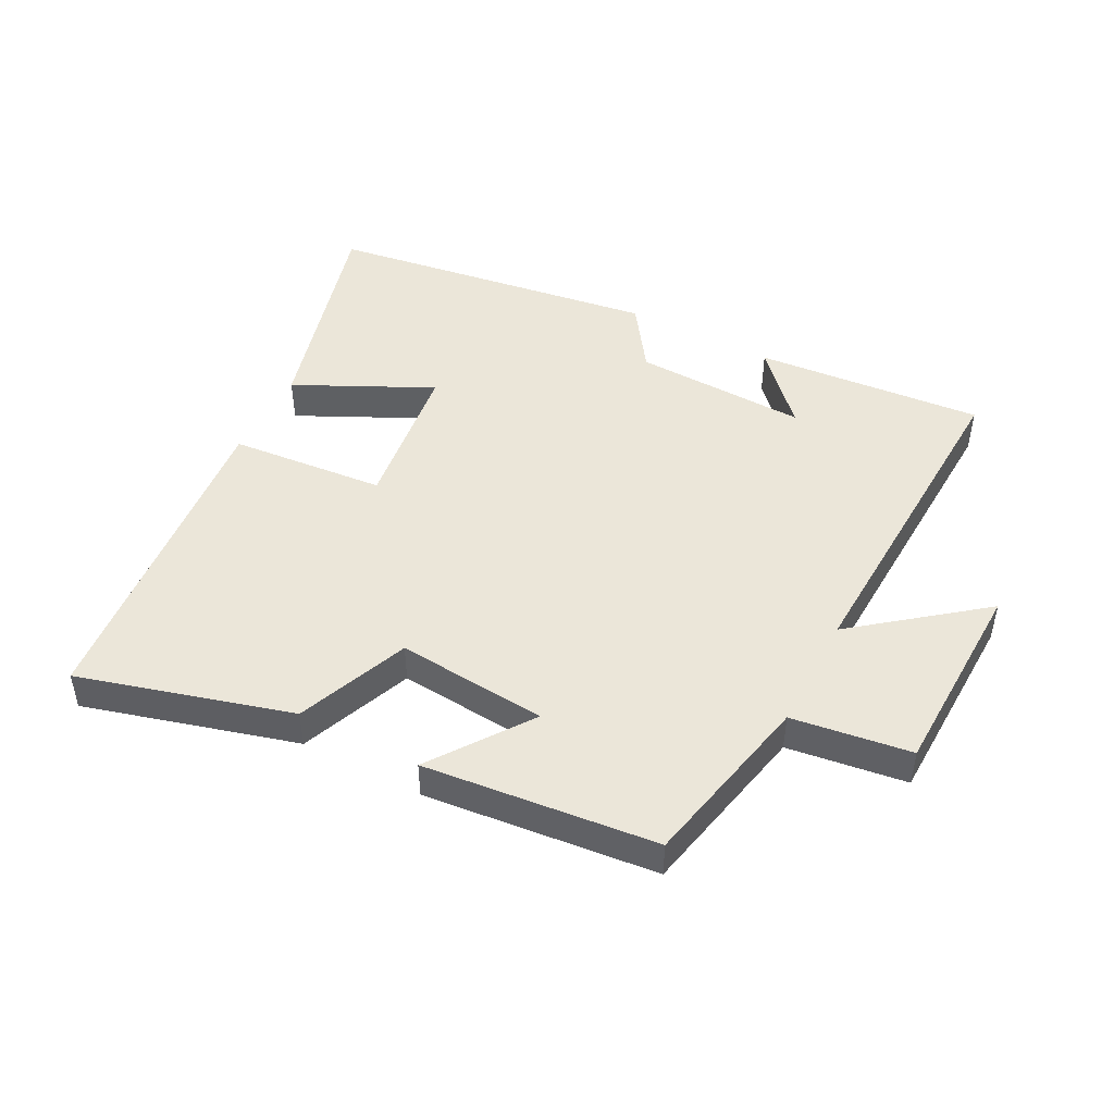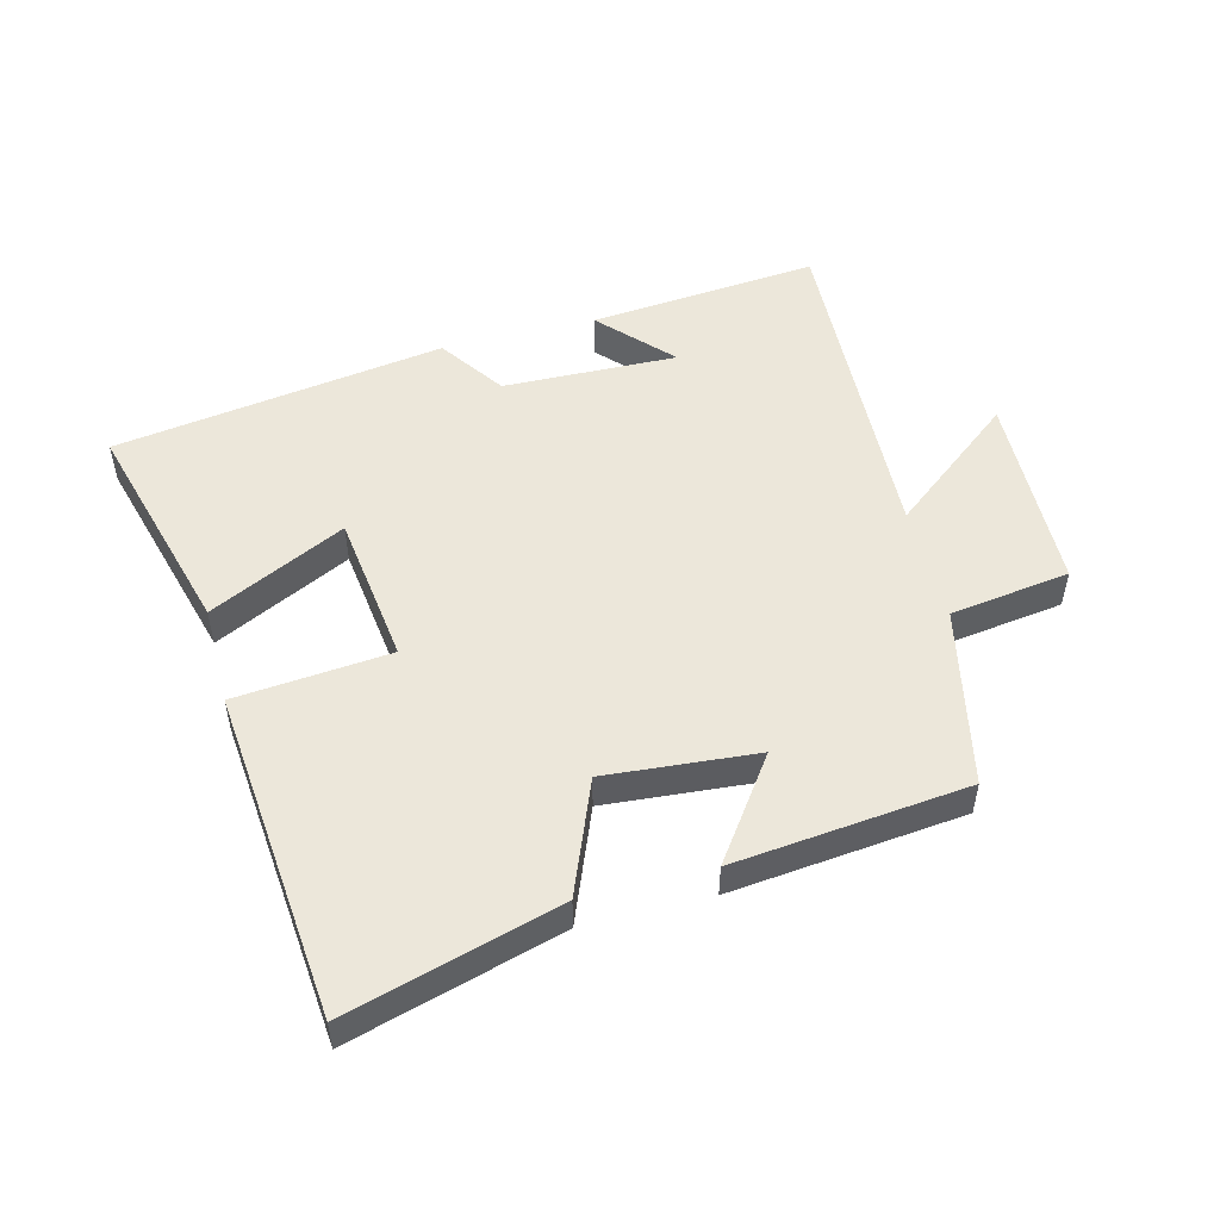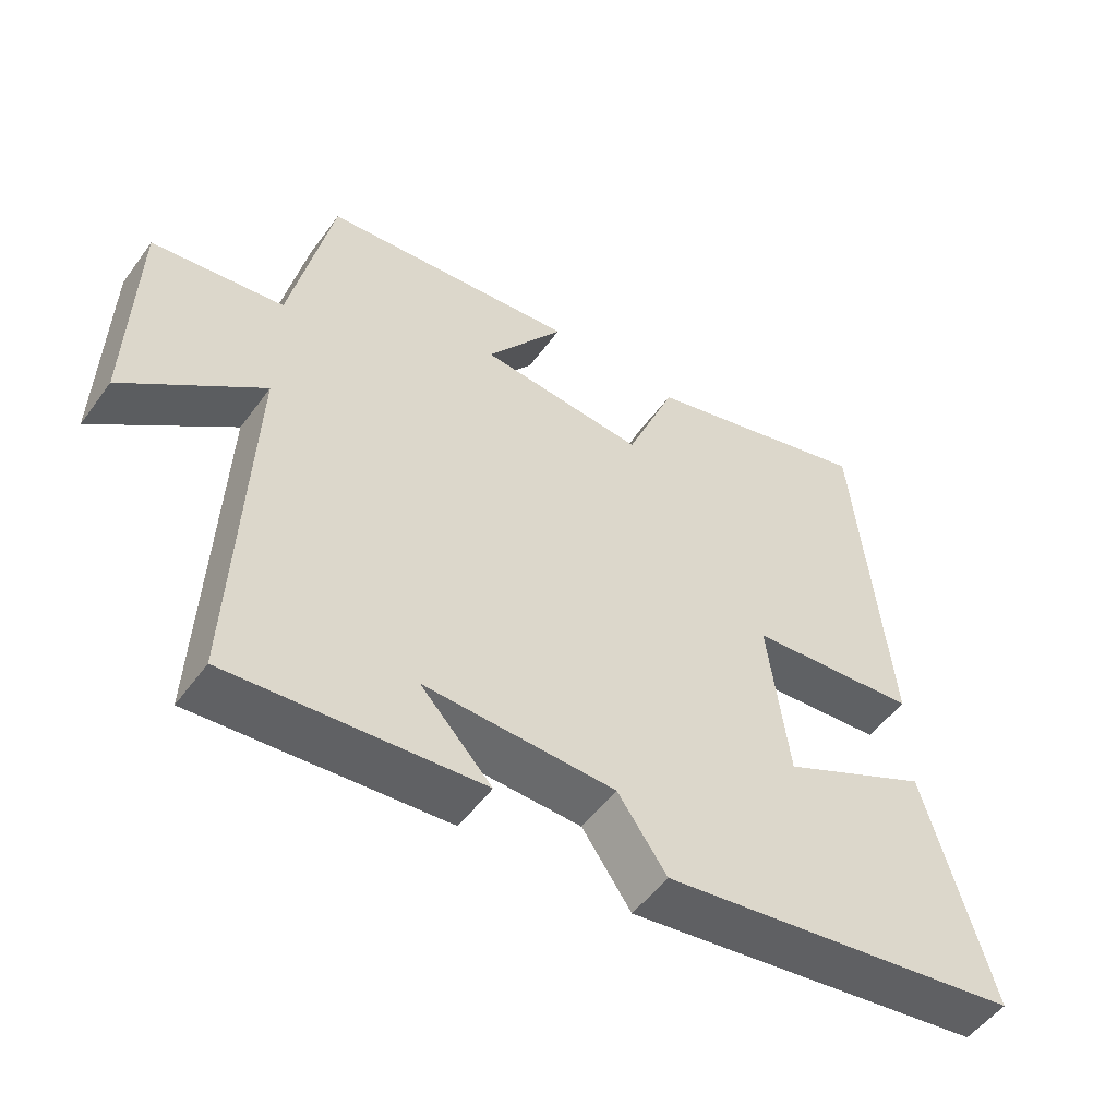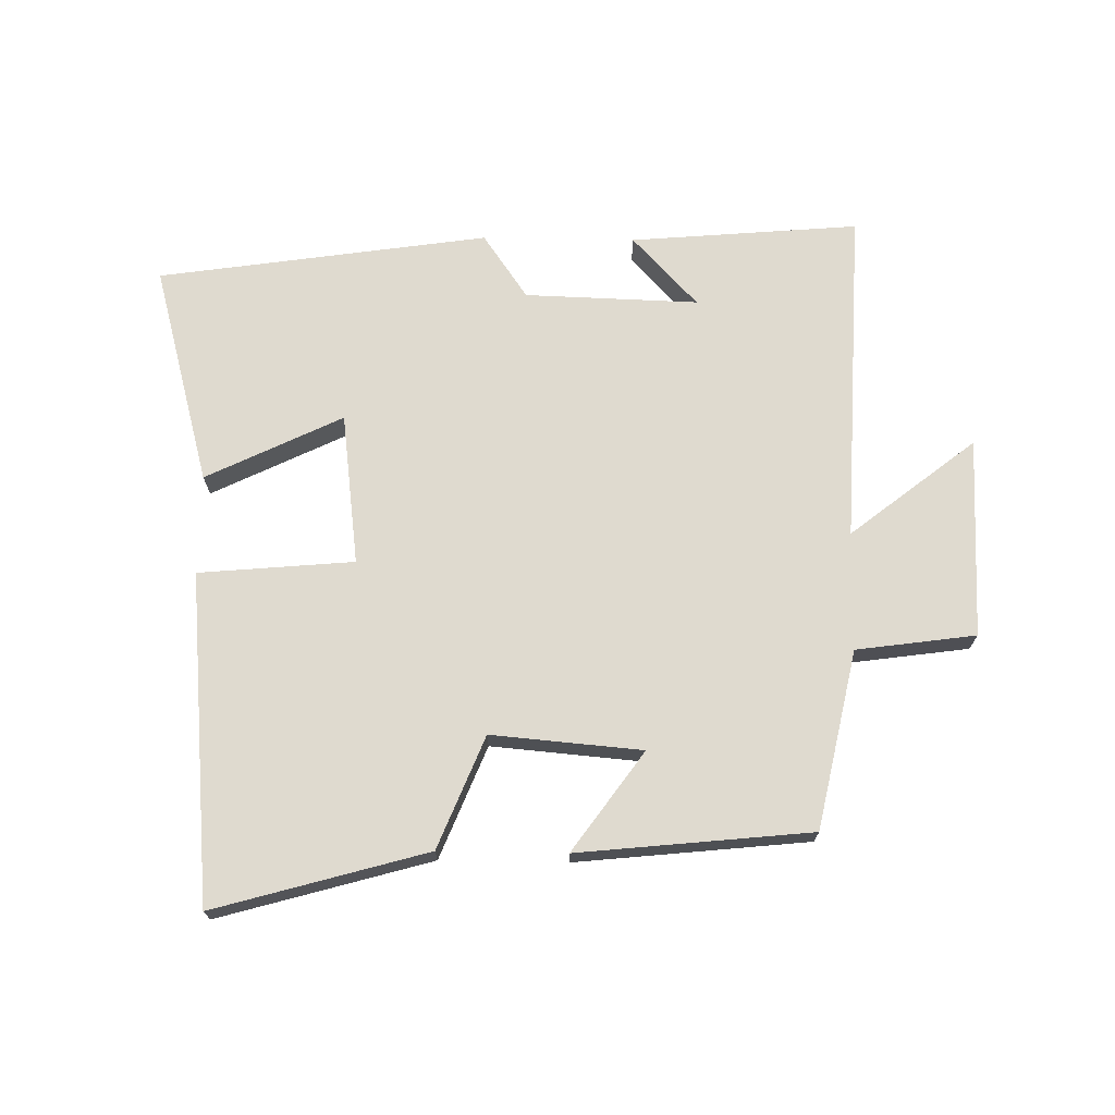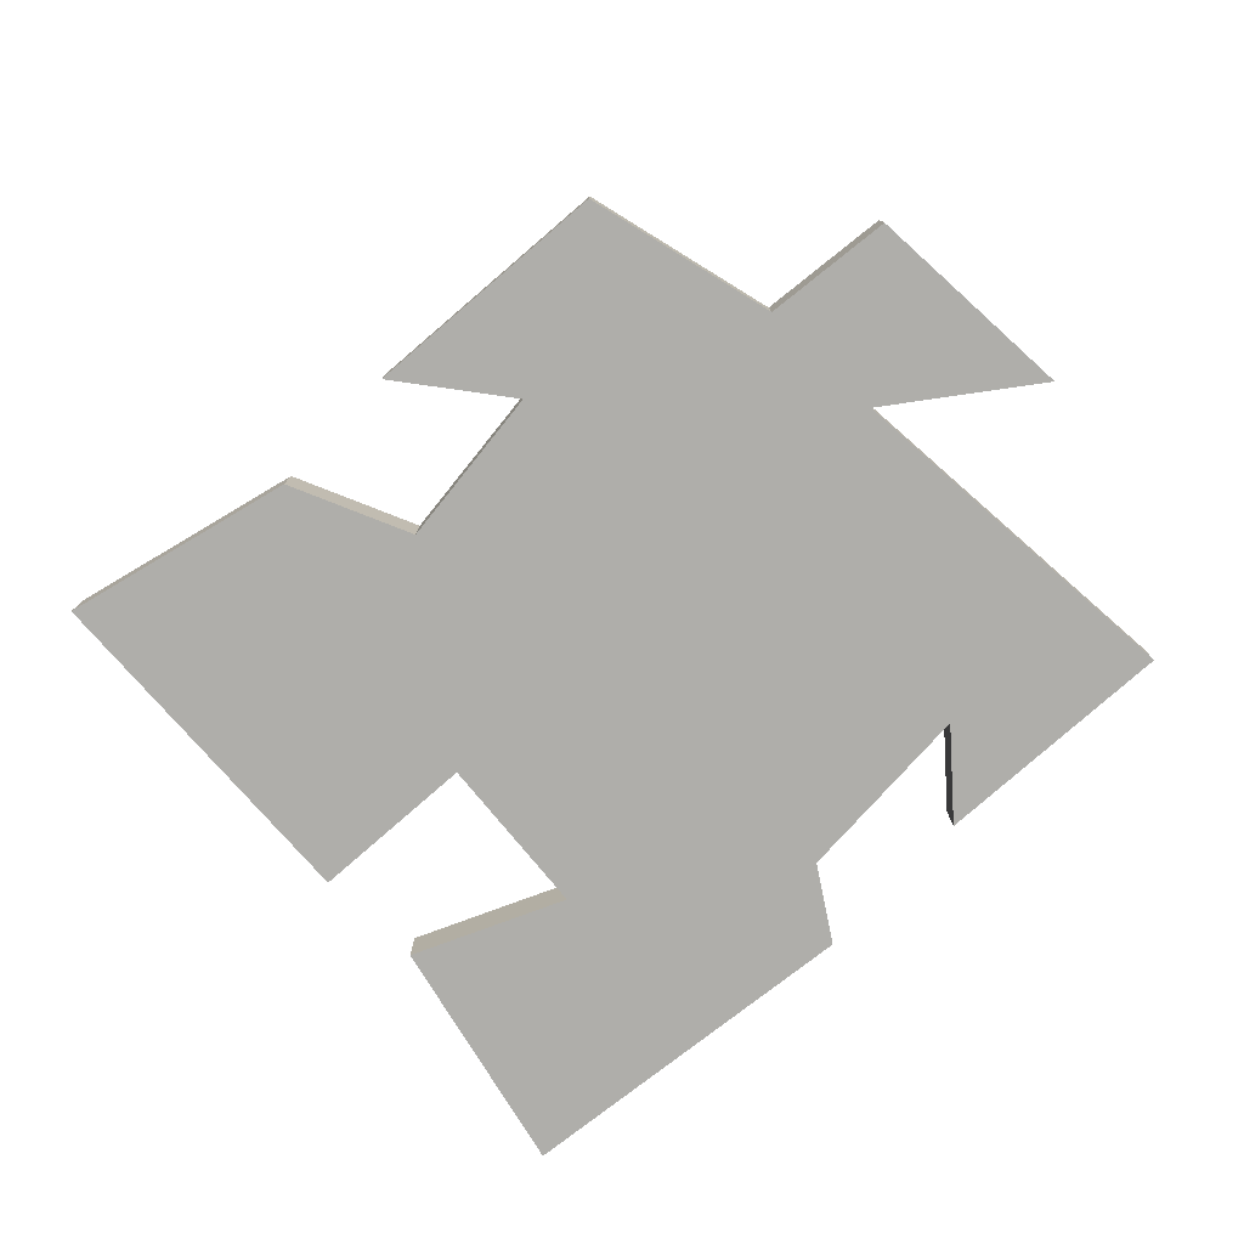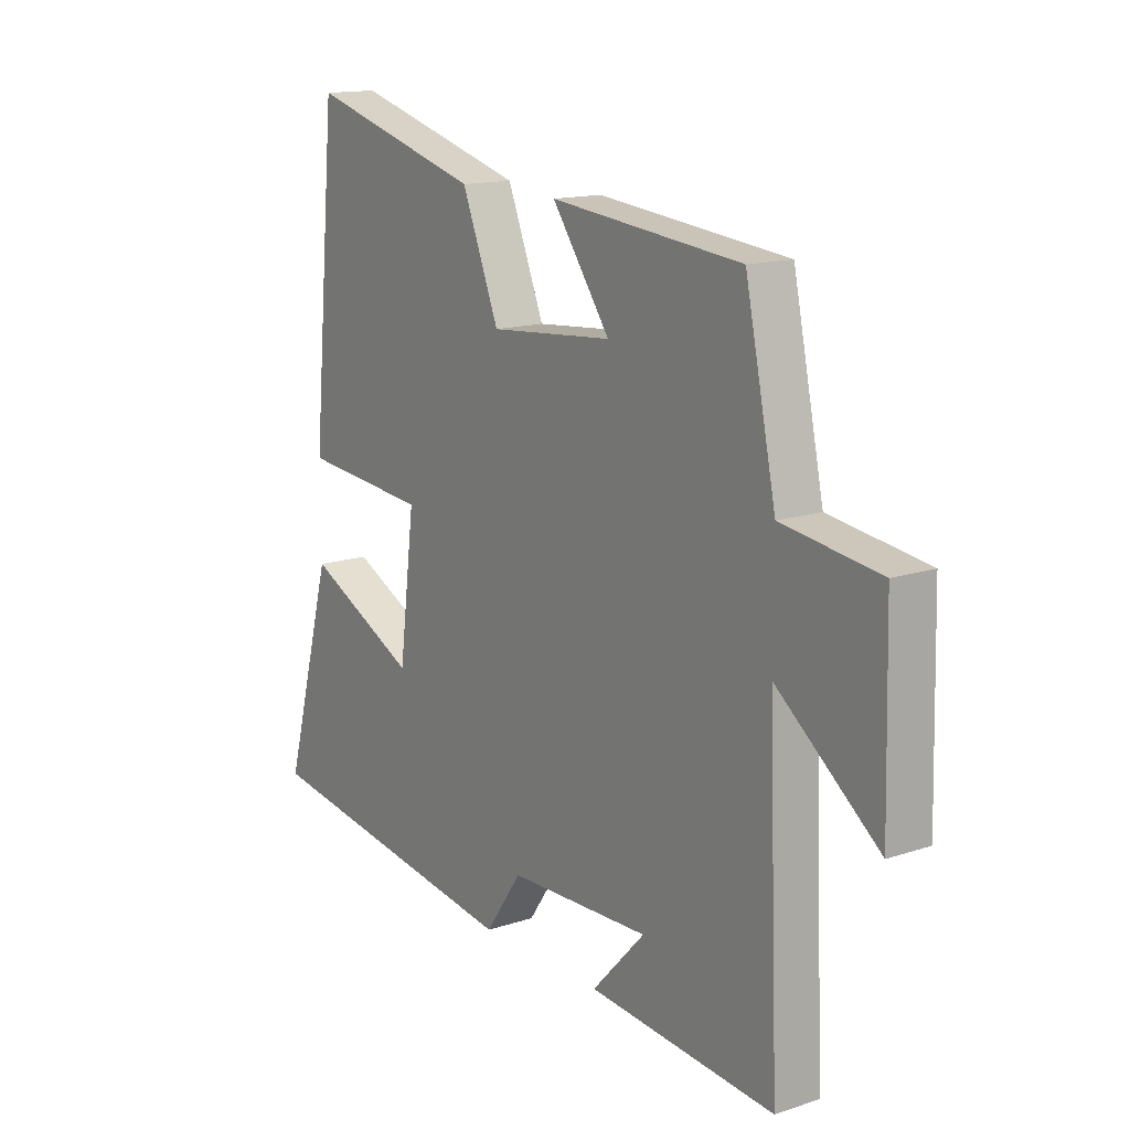
<metadata>
{"format":"obj","ext":"obj","renderer":"f3d","projection":"perspective","resolution":1024,"background":"white","views":[{"elev":47.5,"azim":27.6,"up":"+Y"},{"elev":51.7,"azim":-14.5,"up":"+Y"},{"elev":-52.1,"azim":144.9,"up":"+Z"},{"elev":70.8,"azim":1.0,"up":"+Y"},{"elev":-77.6,"azim":46.5,"up":"+Y"},{"elev":14.6,"azim":54.3,"up":"+Z"}]}
</metadata>
<code>
v 0.521 0.07 -0.531
v 0.163 0.07 -0.5
v 0.265 0.07 -0.391
v -0.007 0.07 -0.399
v -0.077 0.07 -0.5
v -0.594 0.07 -0.423
v -0.5 0.07 -0.078
v -0.287 0.07 -0.182
v -0.257 0.07 0.056
v -0.5 0.07 0.078
v -0.452 0.07 0.594
v -0.12 0.07 0.5
v -0.049 0.07 0.324
v 0.187 0.07 0.344
v 0.076 0.07 0.5
v 0.441 0.07 0.462
v 0.5 0.07 0.183
v 0.687 0.07 0.157
v 0.695 0.07 -0.157
v 0.5 0.07 -0.003
v 0.521 0 -0.531
v 0.163 0 -0.5
v 0.265 0 -0.391
v -0.007 0 -0.399
v -0.077 0 -0.5
v -0.594 0 -0.423
v -0.5 0 -0.078
v -0.287 0 -0.182
v -0.257 0 0.056
v -0.5 0 0.078
v -0.452 0 0.594
v -0.12 0 0.5
v -0.049 0 0.324
v 0.187 0 0.344
v 0.076 0 0.5
v 0.441 0 0.462
v 0.5 0 0.183
v 0.687 0 0.157
v 0.695 0 -0.157
v 0.5 0 -0.003
f 17 18 19 20
f 15 16 17 20
f 14 15 20
f 13 14 20 1
f 10 11 12 13
f 9 10 13
f 8 9 13
f 5 6 7 8
f 4 5 8 13
f 3 4 13
f 1 2 3
f 1 3 13
f 40 39 38 37
f 40 37 36 35
f 40 35 34
f 21 40 34 33
f 33 32 31 30
f 33 30 29
f 33 29 28
f 28 27 26 25
f 33 28 25 24
f 33 24 23
f 23 22 21
f 33 23 21
f 1 21 22 2
f 2 22 23 3
f 3 23 24 4
f 4 24 25 5
f 5 25 26 6
f 6 26 27 7
f 7 27 28 8
f 8 28 29 9
f 9 29 30 10
f 10 30 31 11
f 11 31 32 12
f 12 32 33 13
f 13 33 34 14
f 14 34 35 15
f 15 35 36 16
f 16 36 37 17
f 17 37 38 18
f 18 38 39 19
f 19 39 40 20
f 20 40 21 1

</code>
